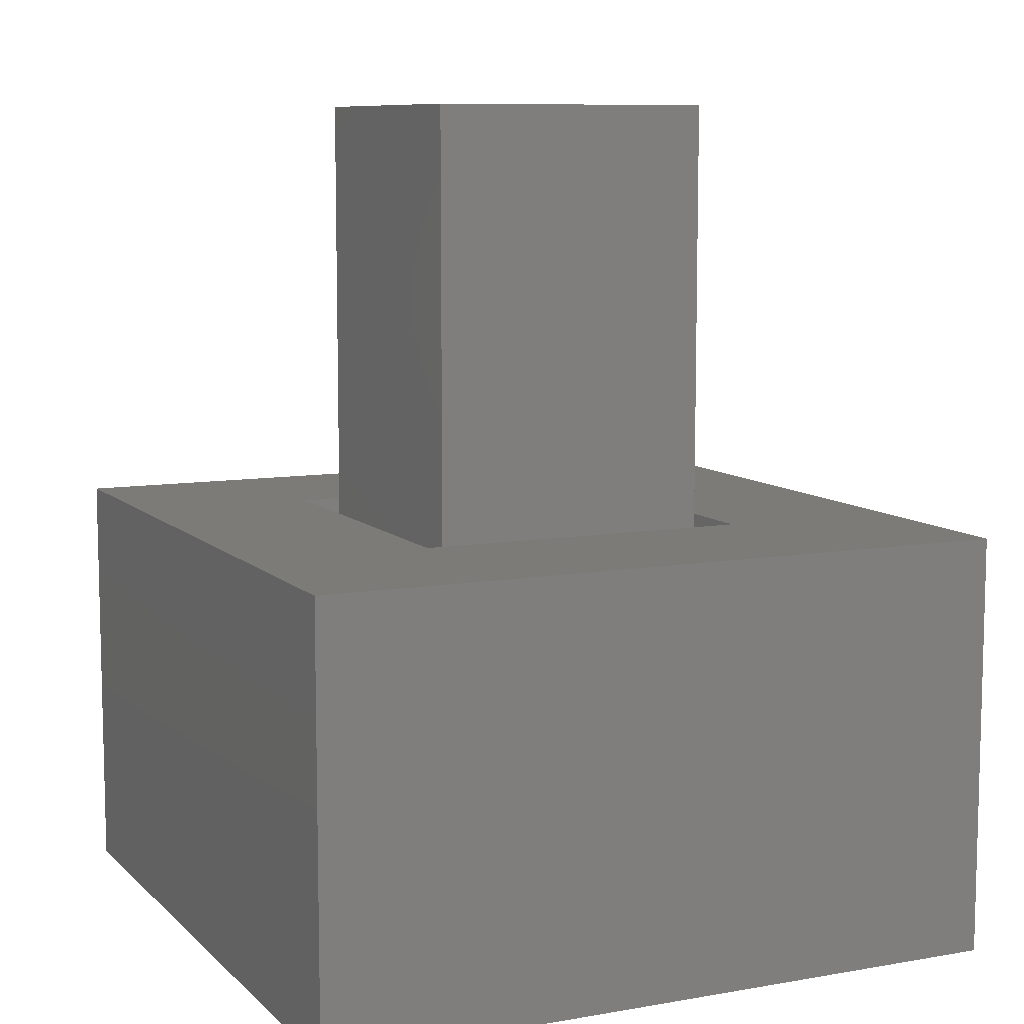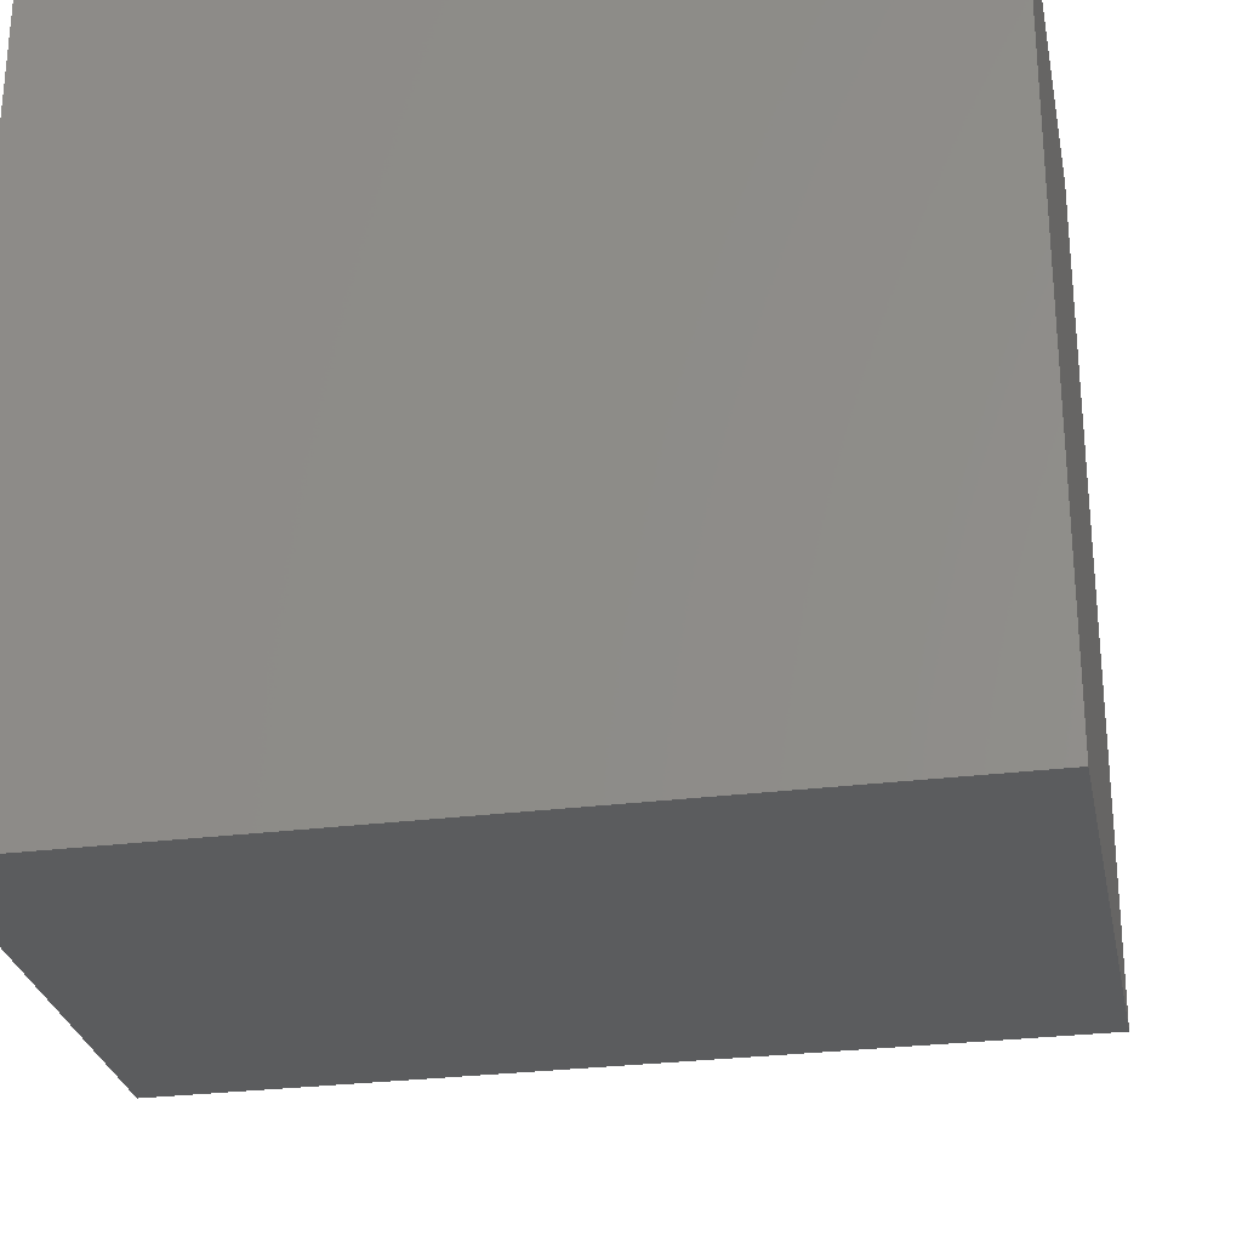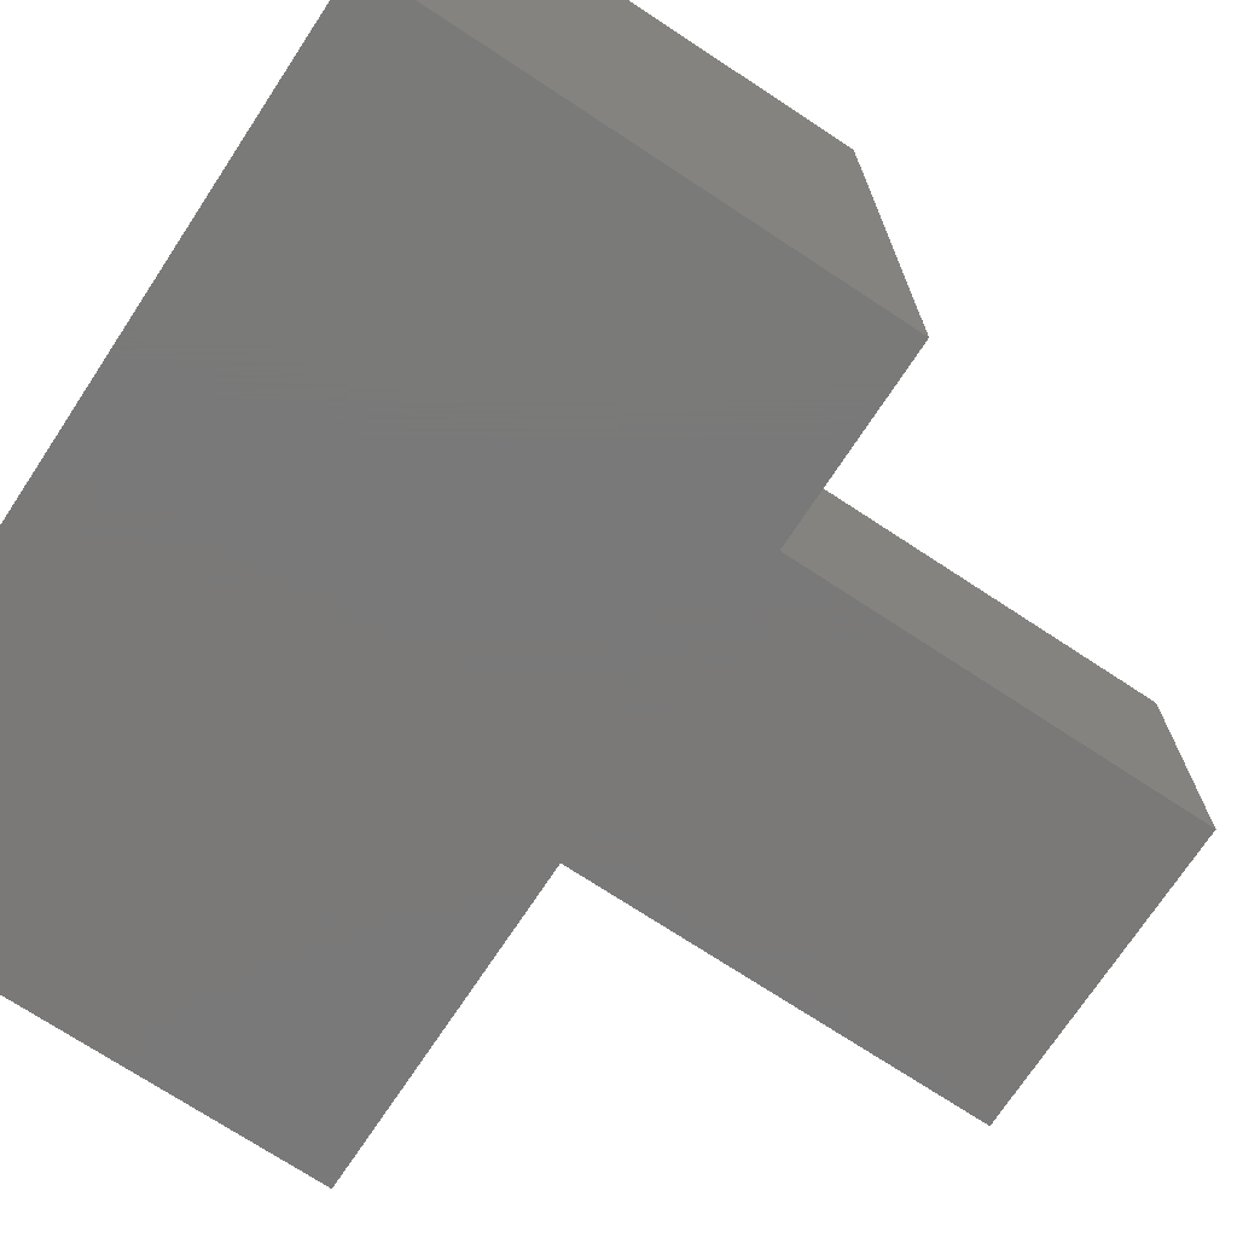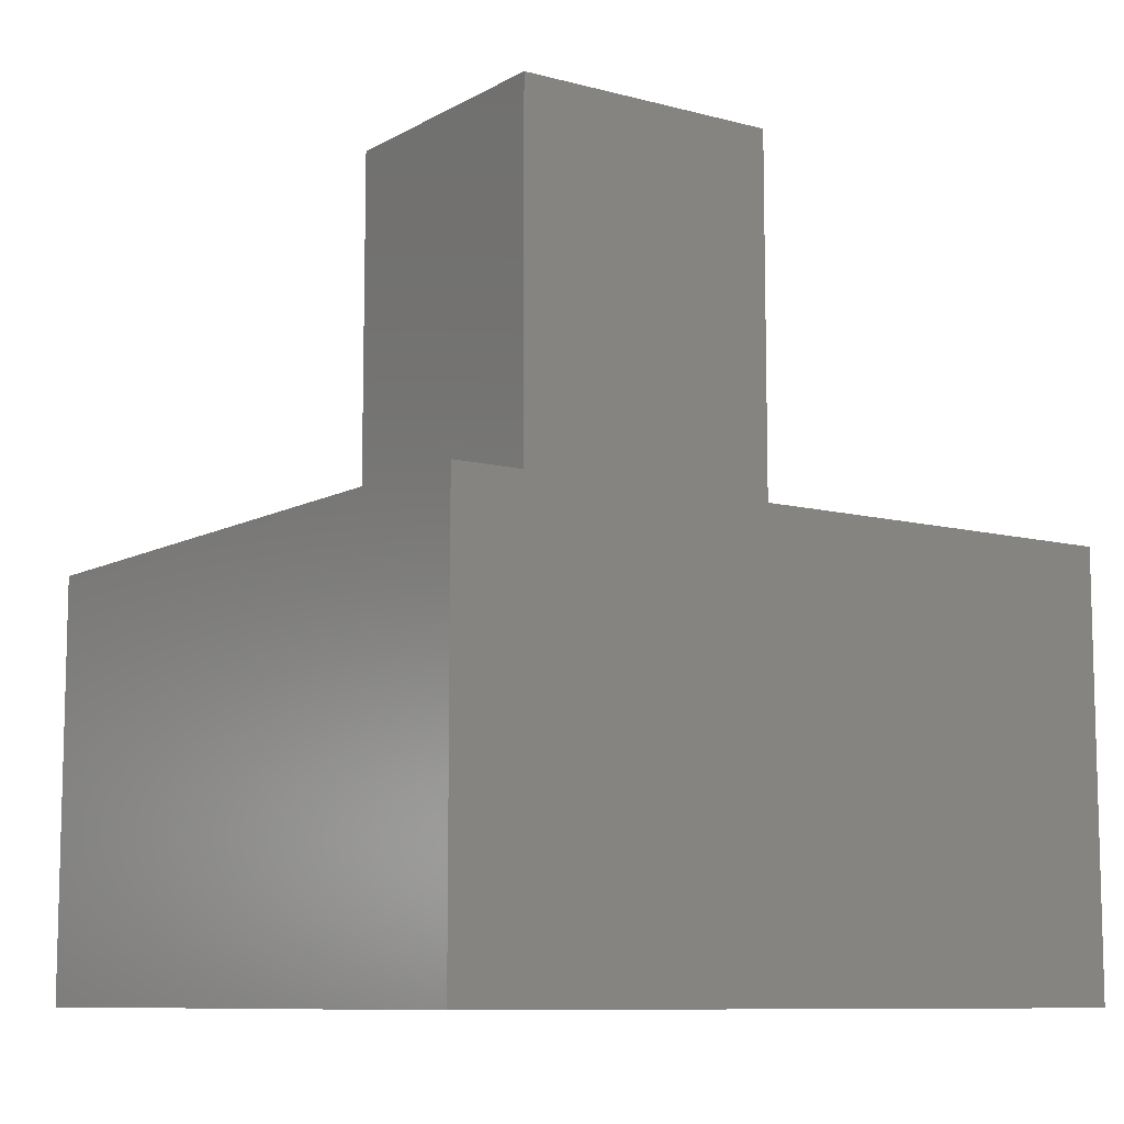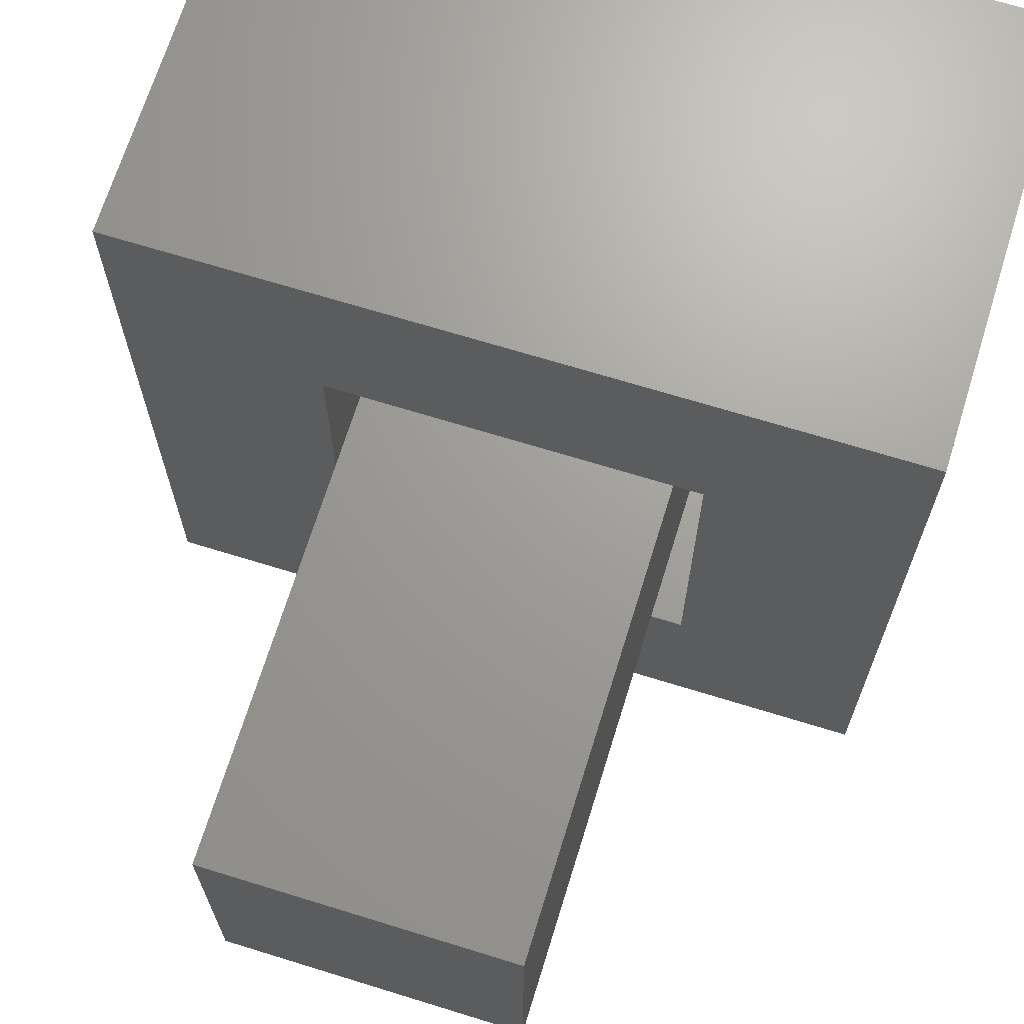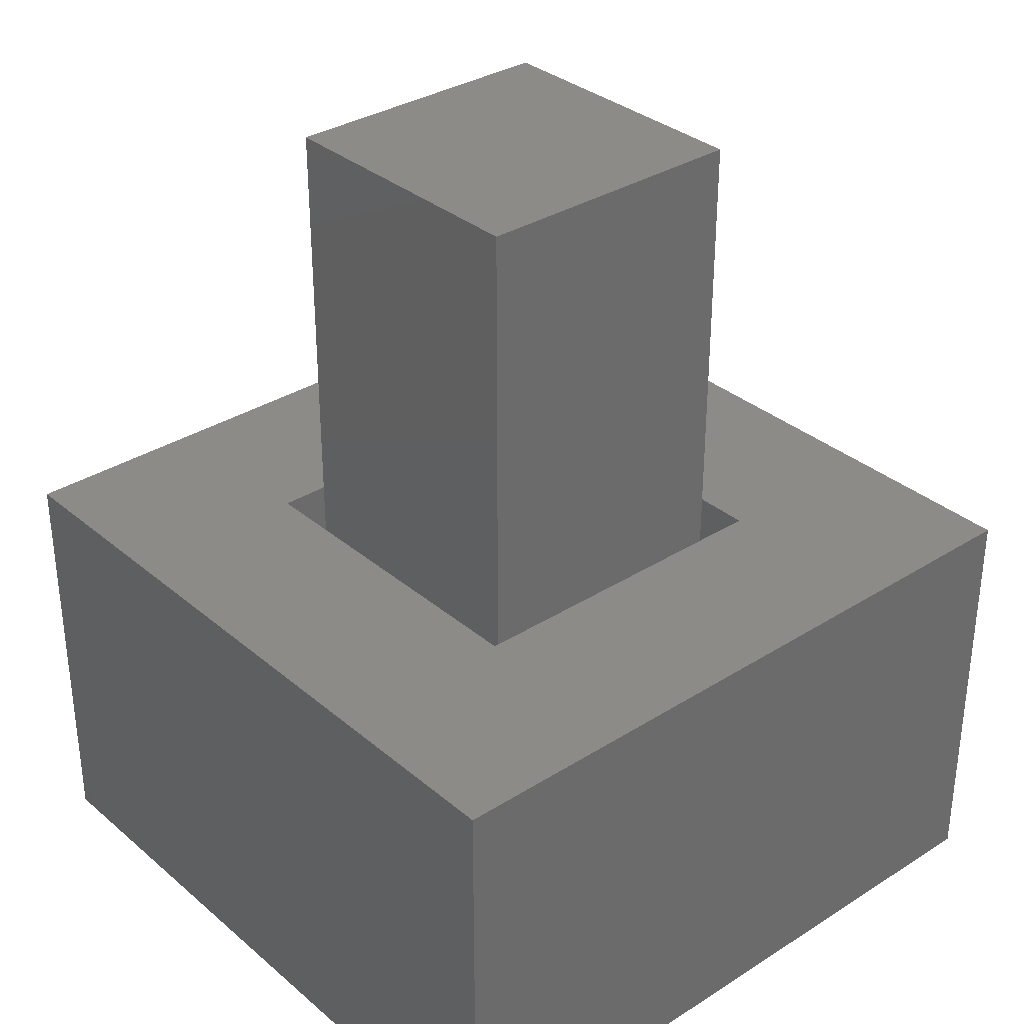
<metadata>
{"format":"stl","ext":"stl","renderer":"f3d","projection":"perspective","resolution":1024,"background":"white","views":[{"elev":8.9,"azim":155.0,"up":"+Z"},{"elev":-28.2,"azim":-169.3,"up":"+Y"},{"elev":-72.6,"azim":-123.4,"up":"+Y"},{"elev":-9.4,"azim":55.0,"up":"+Z"},{"elev":68.7,"azim":17.2,"up":"+Y"},{"elev":33.2,"azim":139.0,"up":"+Z"}]}
</metadata>
<code>
# stl→obj: 24 verts, 44 faces
v 0 0 0
v 0 25 15
v 0 25 0
v 0 0 15
v 25 25 15
v 18.5 18.5 15
v 25 0 15
v 6.5 18.5 15
v 6.5 6.5 15
v 18.5 6.5 15
v 25 25 0
v 25 0 0
v 6.5 18.5 1
v 6.5 6.5 1
v 18.5 6.5 1
v 18.5 18.5 1
v 17.5 17.5 1
v 7.5 17.5 1
v 7.5 7.5 1
v 17.5 7.5 1
v 7.5 17.5 30
v 7.5 7.5 30
v 17.5 7.5 30
v 17.5 17.5 30
f 1 2 3
f 2 1 4
f 5 6 7
f 5 8 6
f 8 2 9
f 2 8 5
f 10 7 6
f 9 7 10
f 9 4 7
f 4 9 2
f 7 11 5
f 11 7 12
f 1 11 12
f 11 1 3
f 1 7 4
f 7 1 12
f 11 2 5
f 2 11 3
f 9 13 8
f 13 9 14
f 15 6 16
f 6 15 10
f 13 6 8
f 6 13 16
f 15 9 10
f 9 15 14
f 16 17 15
f 16 18 17
f 18 13 19
f 13 18 16
f 20 15 17
f 19 15 20
f 19 14 15
f 14 19 13
f 19 21 18
f 21 19 22
f 21 23 24
f 23 21 22
f 23 17 24
f 17 23 20
f 19 23 22
f 23 19 20
f 17 21 24
f 21 17 18

</code>
